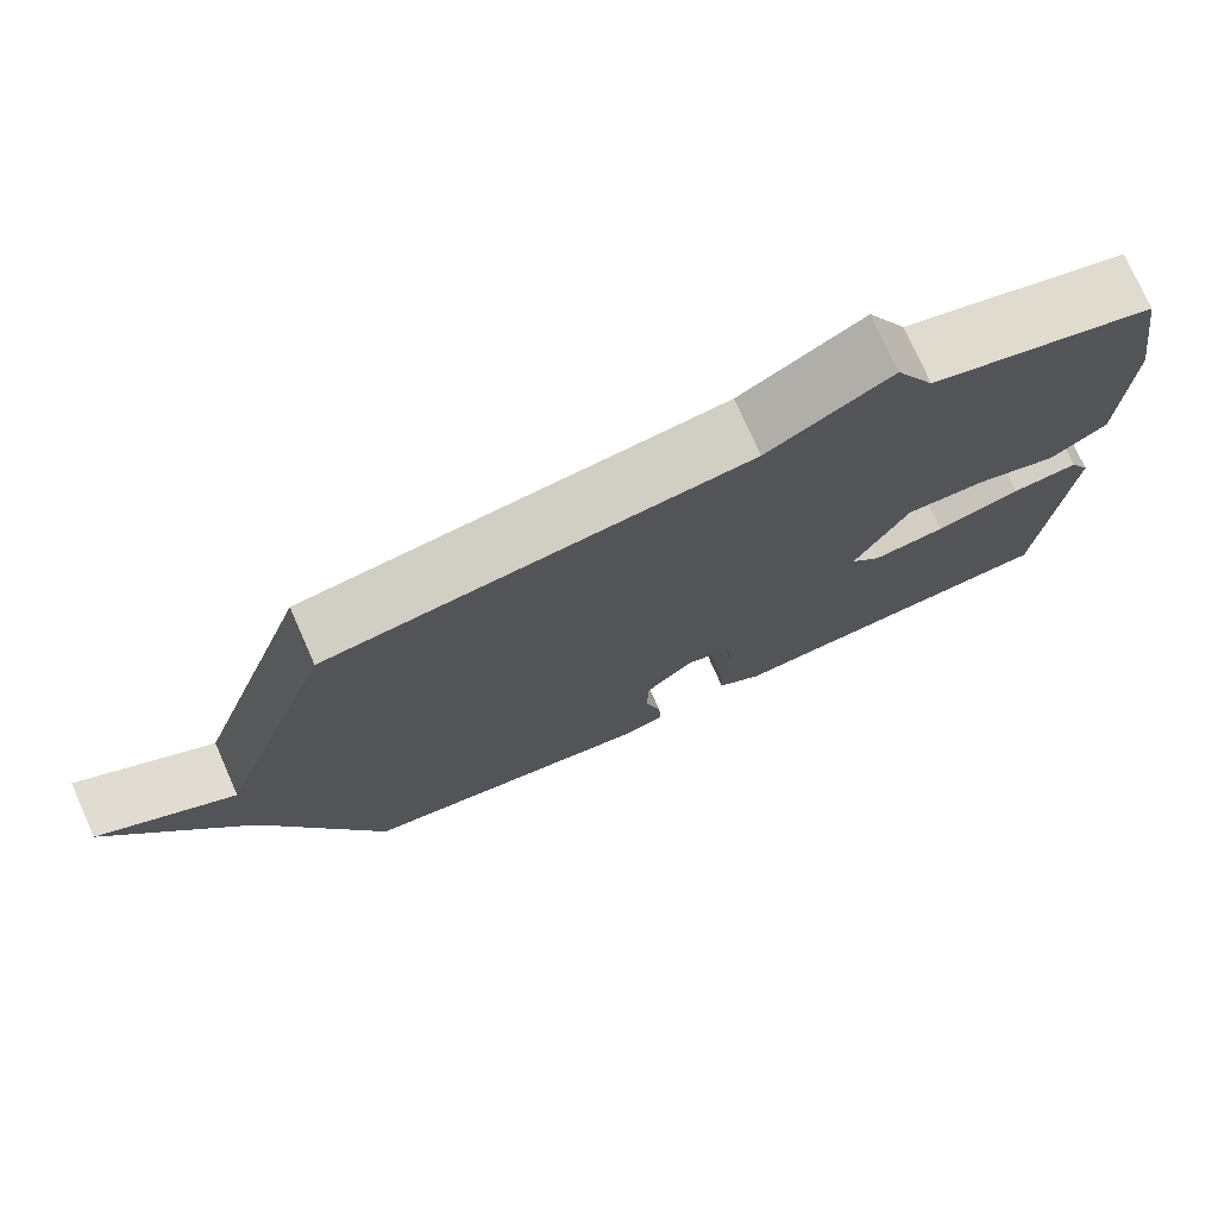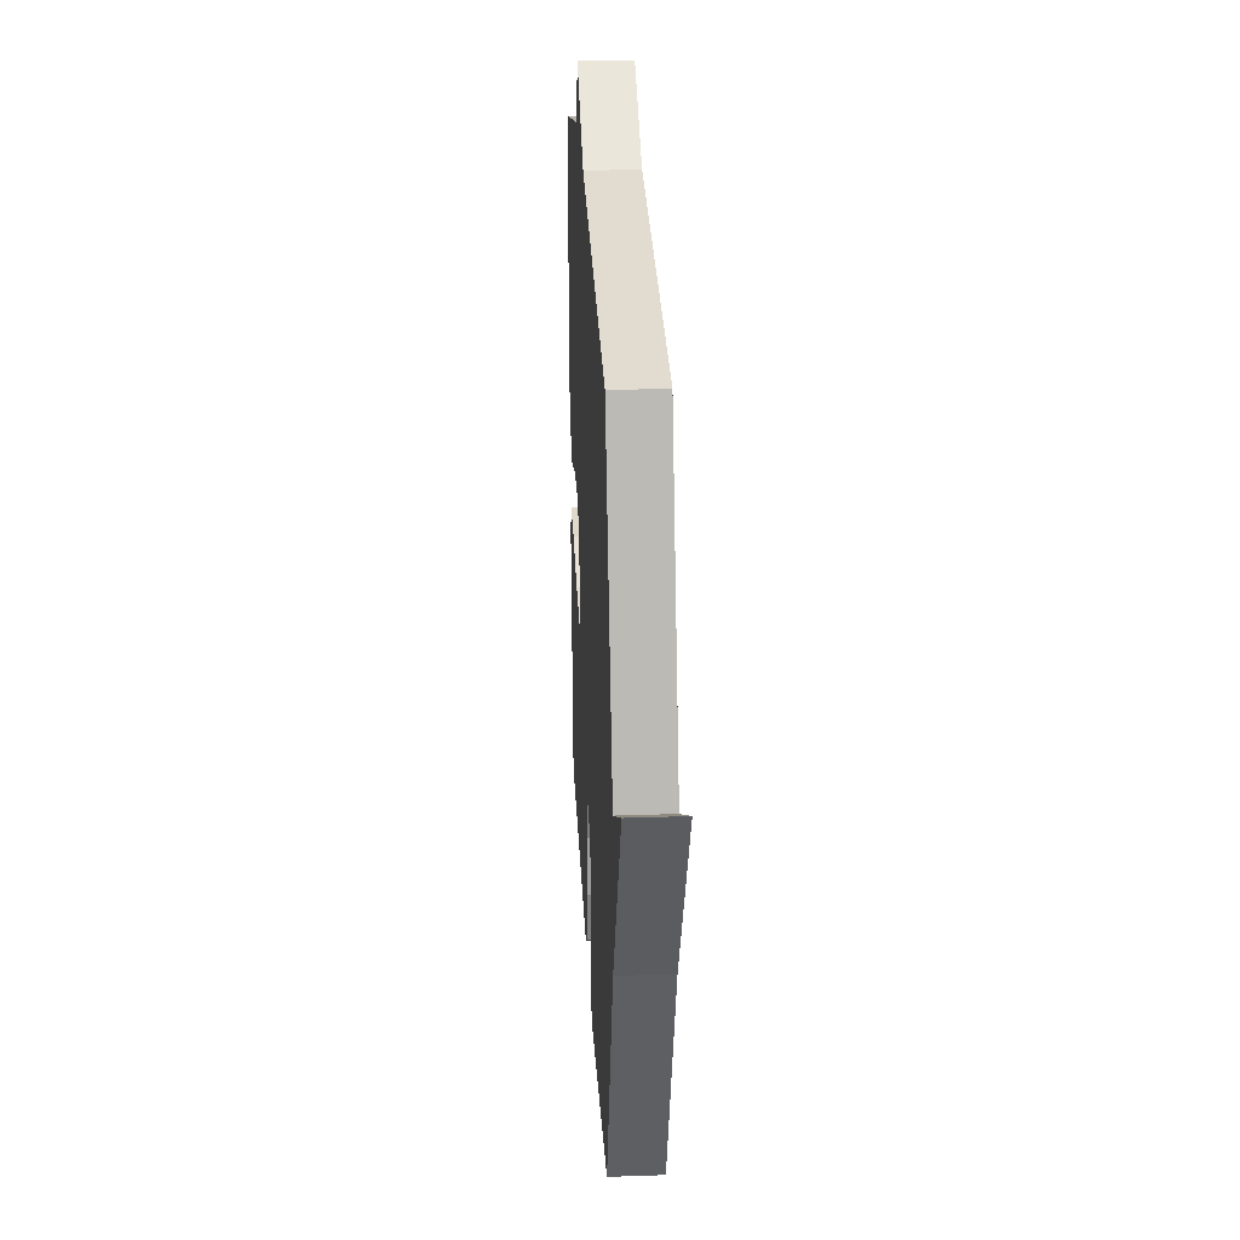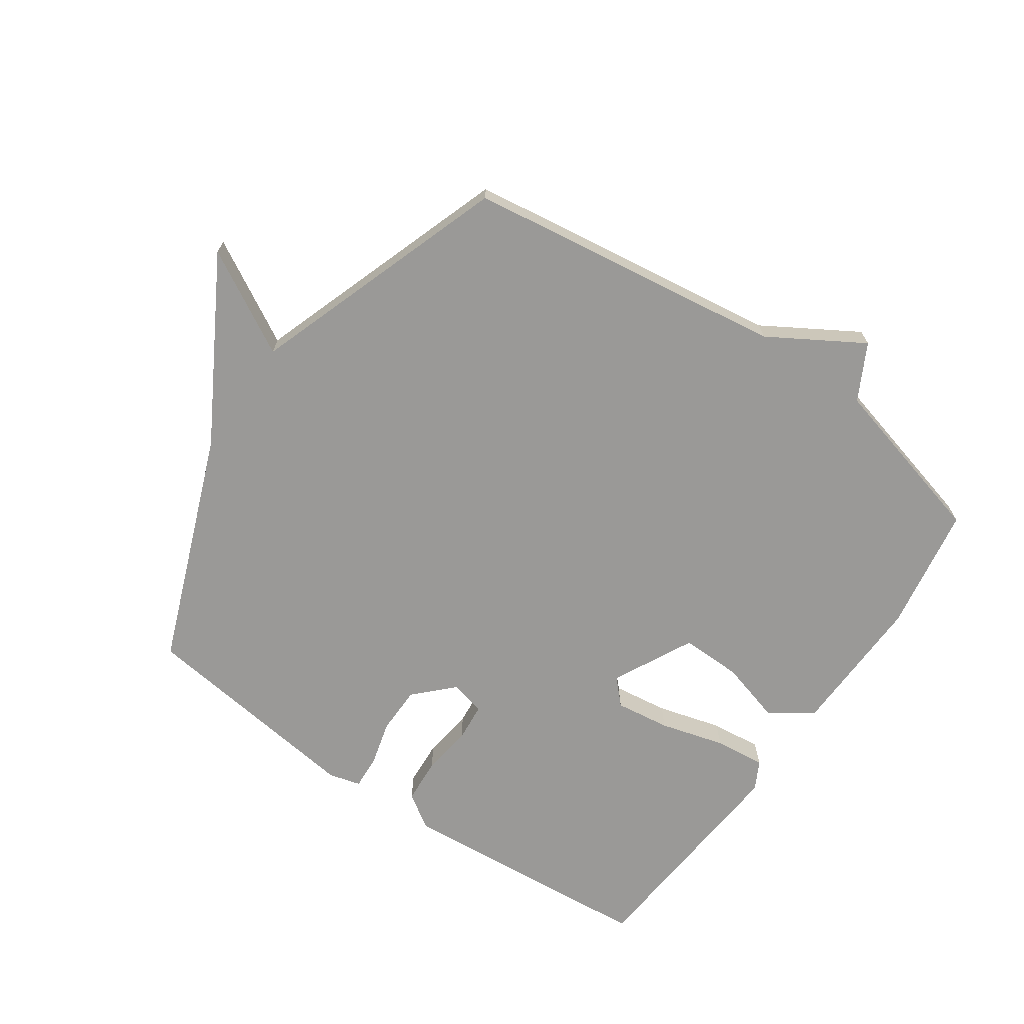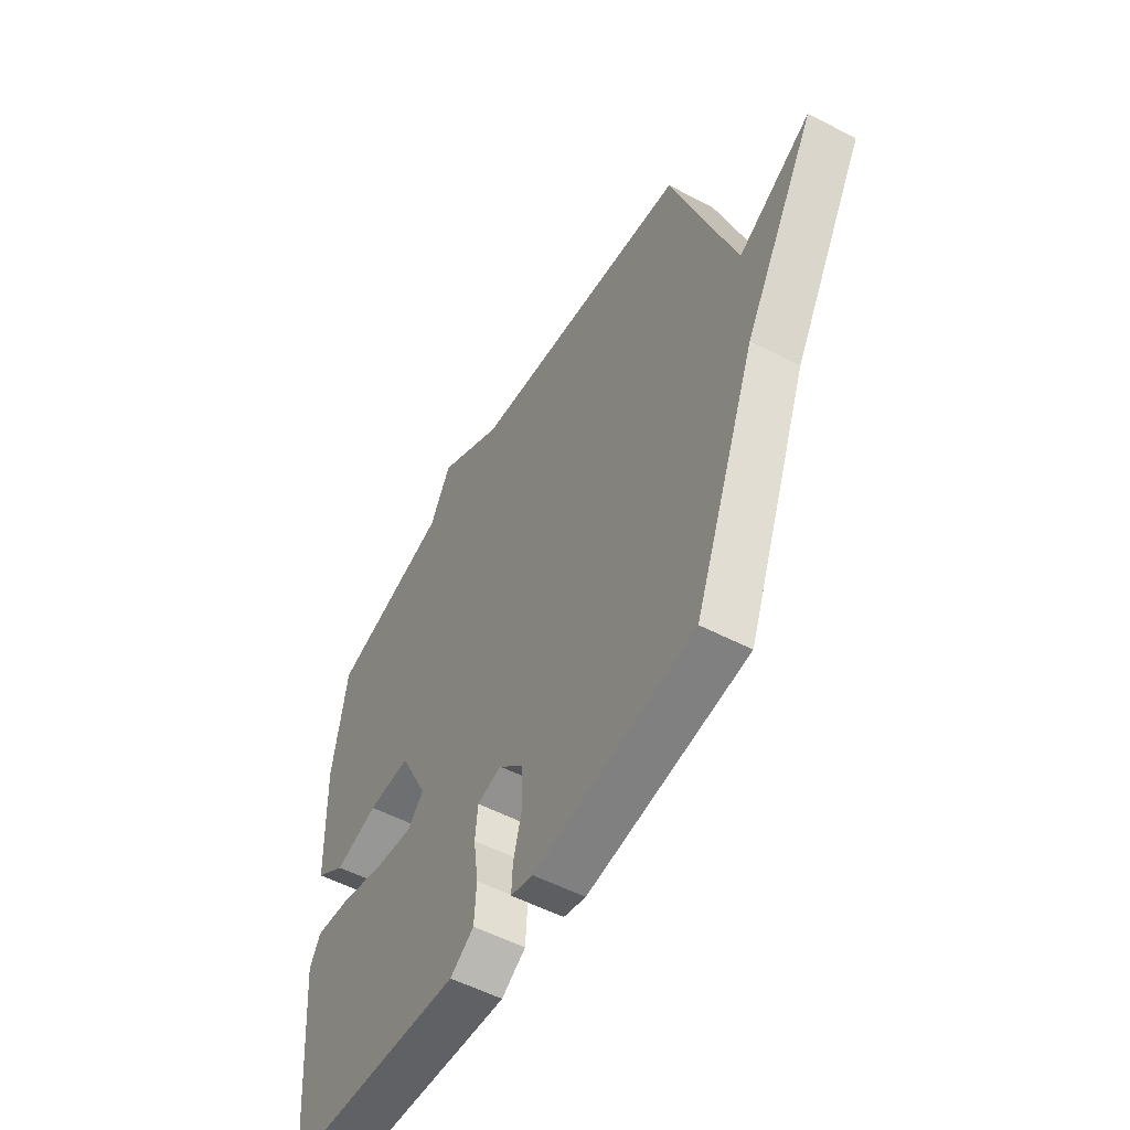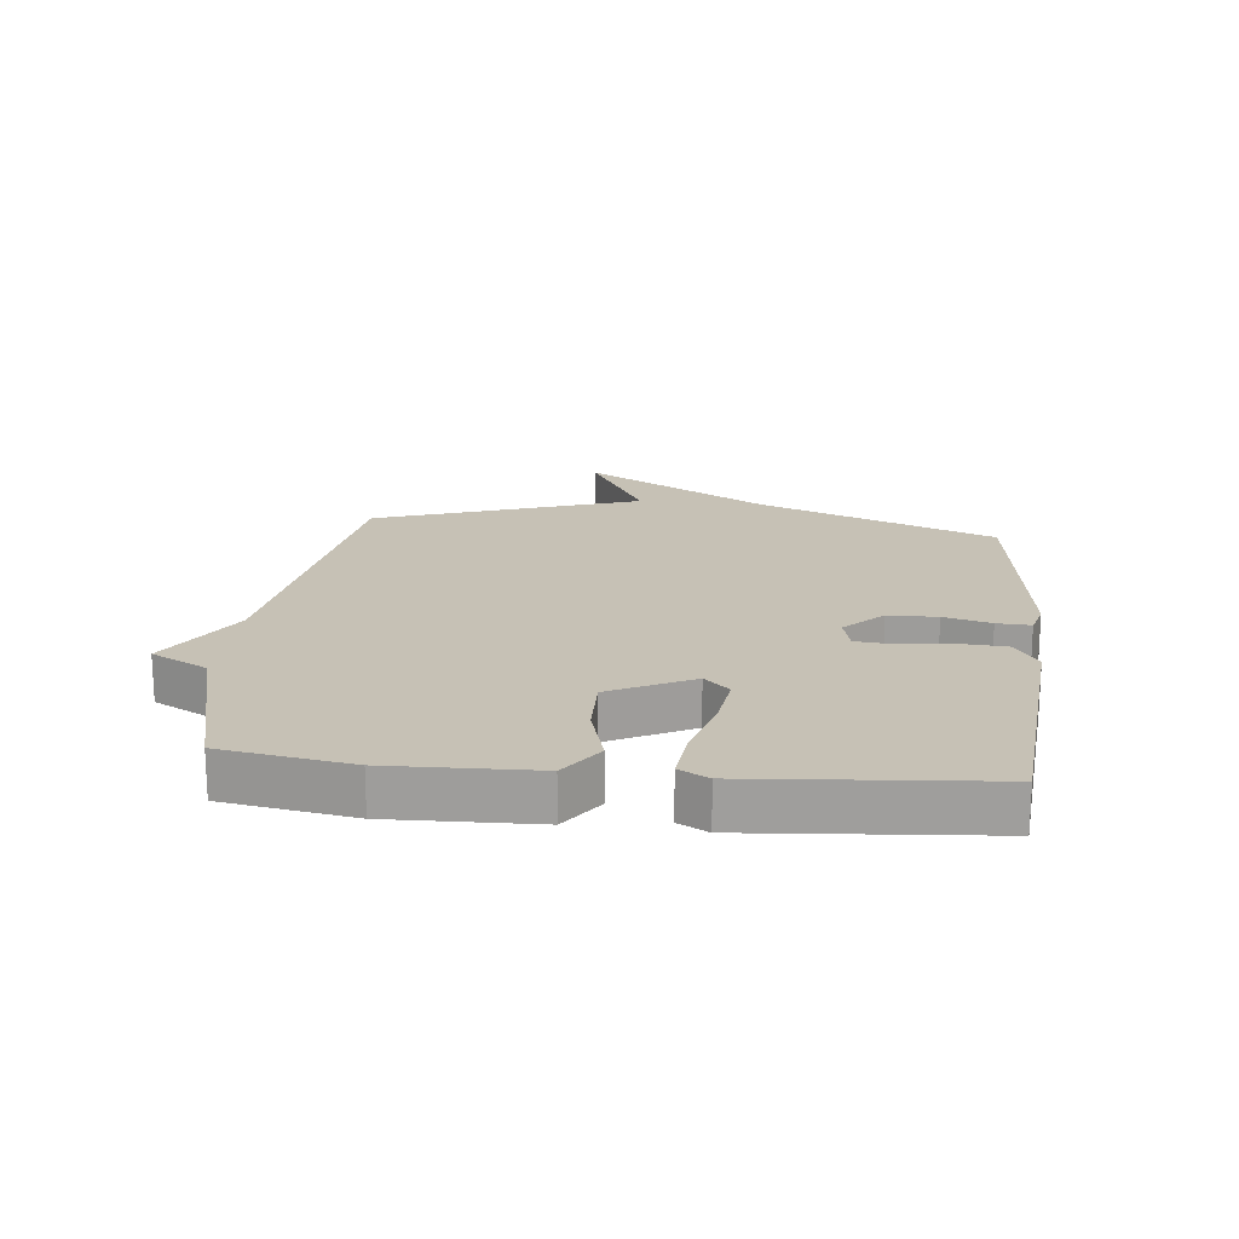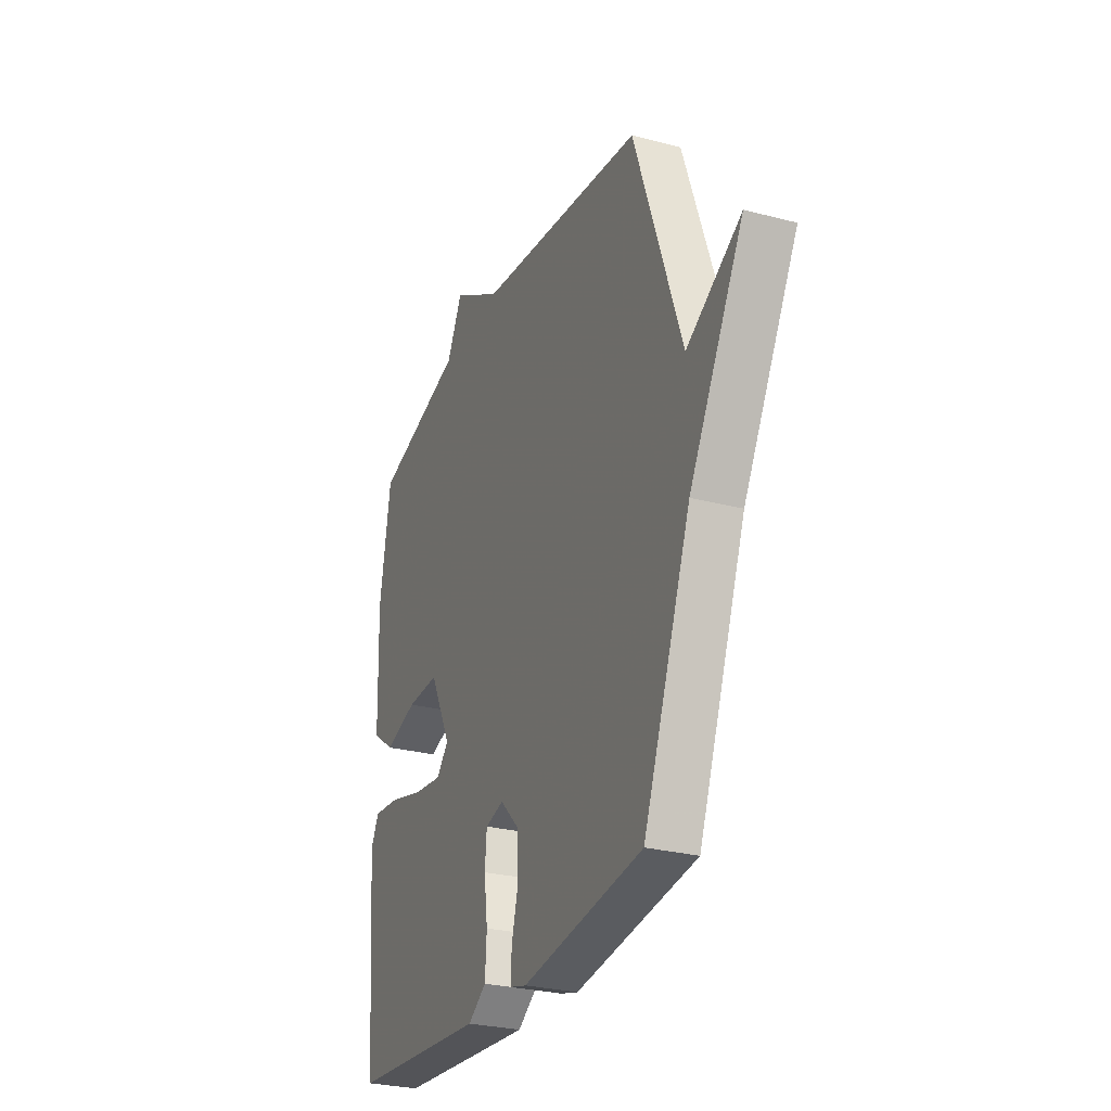
<metadata>
{"format":"obj","ext":"obj","renderer":"f3d","projection":"perspective","resolution":1024,"background":"white","views":[{"elev":75.3,"azim":-23.9,"up":"+Z"},{"elev":26.1,"azim":-93.1,"up":"+Z"},{"elev":-69.0,"azim":-34.7,"up":"+Y"},{"elev":-53.6,"azim":-119.2,"up":"+Z"},{"elev":18.8,"azim":96.1,"up":"+Y"},{"elev":-27.9,"azim":-111.7,"up":"+Z"}]}
</metadata>
<code>
v 0.5 0.07 -0.5
v 0.076 0.07 -0.536
v 0.02 0.07 -0.499
v 0.015 0.07 -0.425
v 0.026 0.07 -0.343
v 0.02 0.07 -0.28
v -0.037 0.07 -0.266
v -0.097 0.07 -0.326
v -0.098 0.07 -0.404
v -0.078 0.07 -0.479
v -0.075 0.07 -0.533
v -0.127 0.07 -0.547
v -0.5 0.07 -0.5
v -0.647 0.07 -0.122
v -0.815 0.07 0.172
v -0.647 0.07 0.078
v -0.5 0.07 0.5
v 0.021 0.07 0.573
v 0.173 0.07 0.664
v 0.221 0.07 0.573
v 0.5 0.07 0.5
v 0.534 0.07 0.294
v 0.527 0.07 0.062
v 0.457 0.07 0.013
v 0.356 0.07 0.042
v 0.256 0.07 0.044
v 0.19 0.07 -0.087
v 0.228 0.07 -0.127
v 0.318 0.07 -0.115
v 0.423 0.07 -0.086
v 0.506 0.07 -0.077
v 0.531 0.07 -0.124
v 0.5 0 -0.5
v 0.076 0 -0.536
v 0.02 0 -0.499
v 0.015 0 -0.425
v 0.026 0 -0.343
v 0.02 0 -0.28
v -0.037 0 -0.266
v -0.097 0 -0.326
v -0.098 0 -0.404
v -0.078 0 -0.479
v -0.075 0 -0.533
v -0.127 0 -0.547
v -0.5 0 -0.5
v -0.647 0 -0.122
v -0.815 0 0.172
v -0.647 0 0.078
v -0.5 0 0.5
v 0.021 0 0.573
v 0.173 0 0.664
v 0.221 0 0.573
v 0.5 0 0.5
v 0.534 0 0.294
v 0.527 0 0.062
v 0.457 0 0.013
v 0.356 0 0.042
v 0.256 0 0.044
v 0.19 0 -0.087
v 0.228 0 -0.127
v 0.318 0 -0.115
v 0.423 0 -0.086
v 0.506 0 -0.077
v 0.531 0 -0.124
f 3 4 5
f 2 3 5
f 1 2 5
f 32 1 5
f 31 32 5
f 30 31 5
f 29 30 5
f 28 29 5 6
f 27 28 6 7
f 26 27 7
f 23 24 25
f 22 23 25
f 21 22 25
f 20 21 25
f 20 25 26
f 19 20 26
f 18 19 26
f 26 7 8
f 18 26 8
f 17 18 8
f 16 17 8
f 16 8 9
f 15 16 9
f 14 15 9
f 12 13 14
f 11 12 14
f 10 11 14
f 9 10 14
f 37 36 35
f 37 35 34
f 37 34 33
f 37 33 64
f 37 64 63
f 37 63 62
f 37 62 61
f 38 37 61 60
f 39 38 60 59
f 39 59 58
f 57 56 55
f 57 55 54
f 57 54 53
f 57 53 52
f 58 57 52
f 58 52 51
f 58 51 50
f 40 39 58
f 40 58 50
f 40 50 49
f 40 49 48
f 41 40 48
f 41 48 47
f 41 47 46
f 46 45 44
f 46 44 43
f 46 43 42
f 46 42 41
f 1 33 34 2
f 2 34 35 3
f 3 35 36 4
f 4 36 37 5
f 5 37 38 6
f 6 38 39 7
f 7 39 40 8
f 8 40 41 9
f 9 41 42 10
f 10 42 43 11
f 11 43 44 12
f 12 44 45 13
f 13 45 46 14
f 14 46 47 15
f 15 47 48 16
f 16 48 49 17
f 17 49 50 18
f 18 50 51 19
f 19 51 52 20
f 20 52 53 21
f 21 53 54 22
f 22 54 55 23
f 23 55 56 24
f 24 56 57 25
f 25 57 58 26
f 26 58 59 27
f 27 59 60 28
f 28 60 61 29
f 29 61 62 30
f 30 62 63 31
f 31 63 64 32
f 32 64 33 1

</code>
